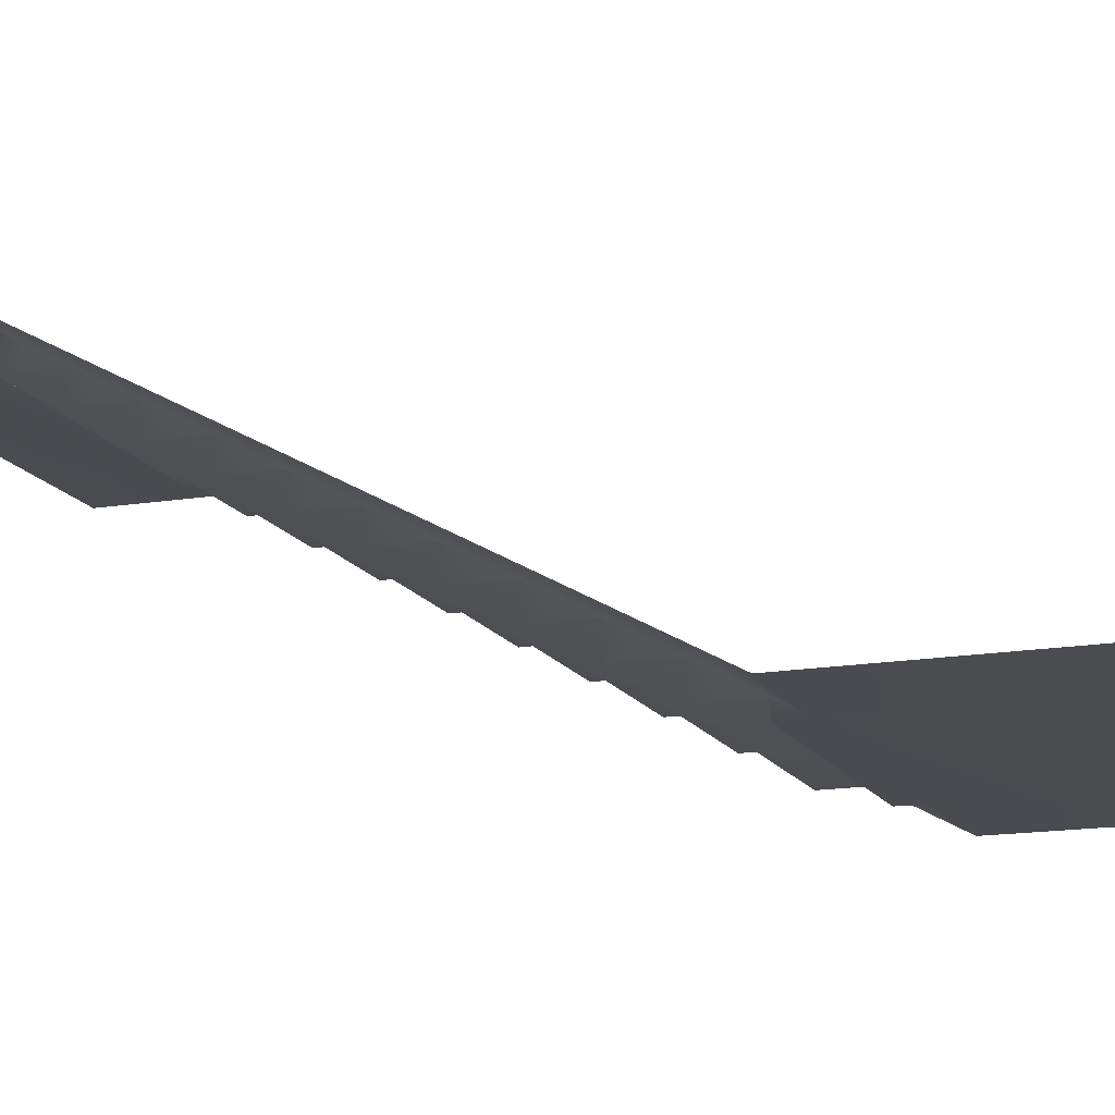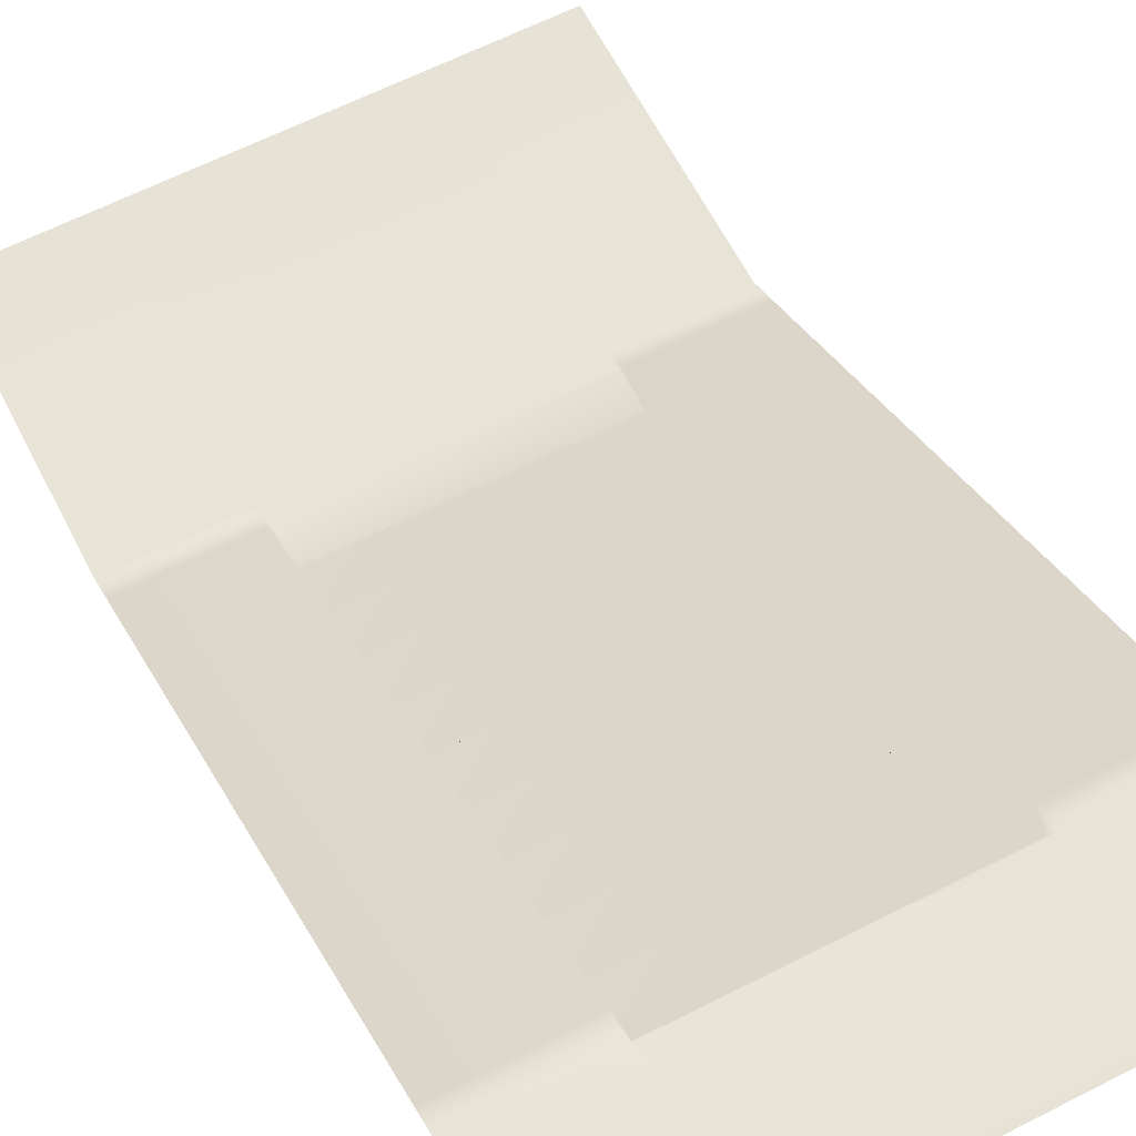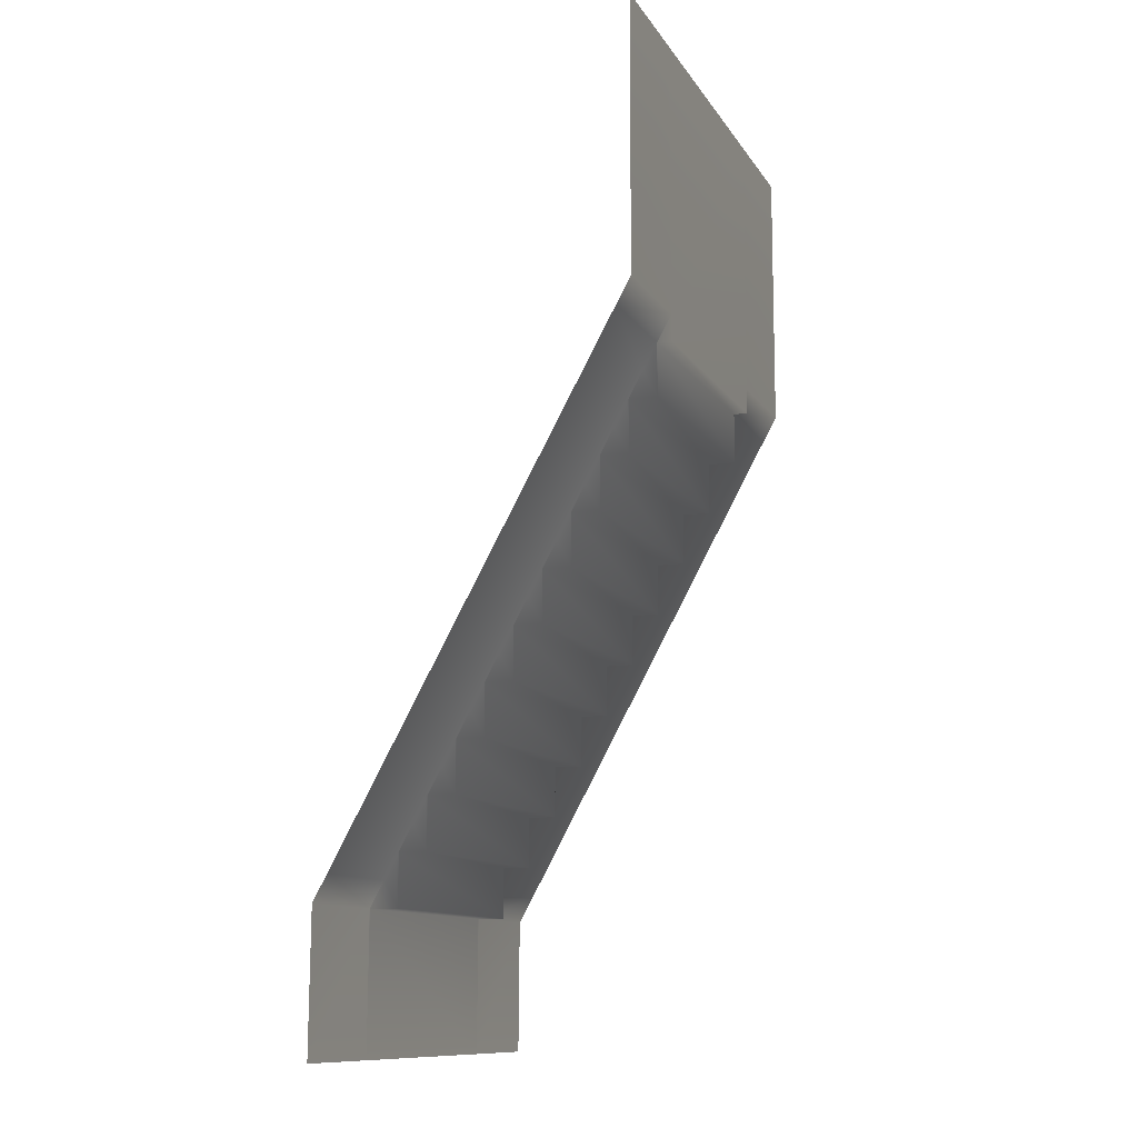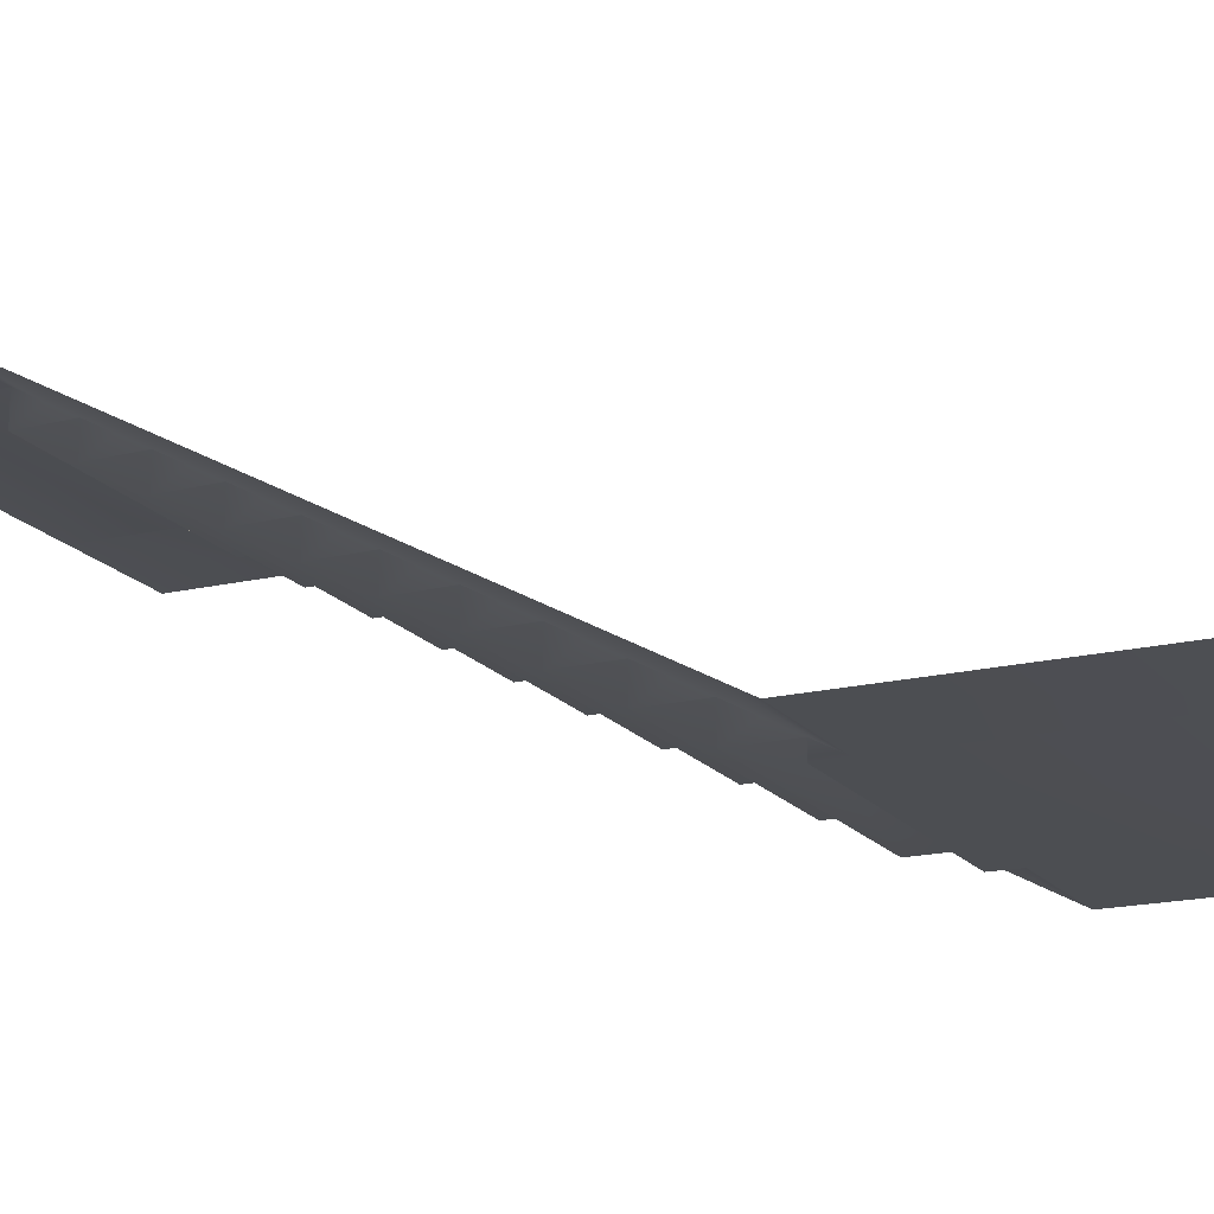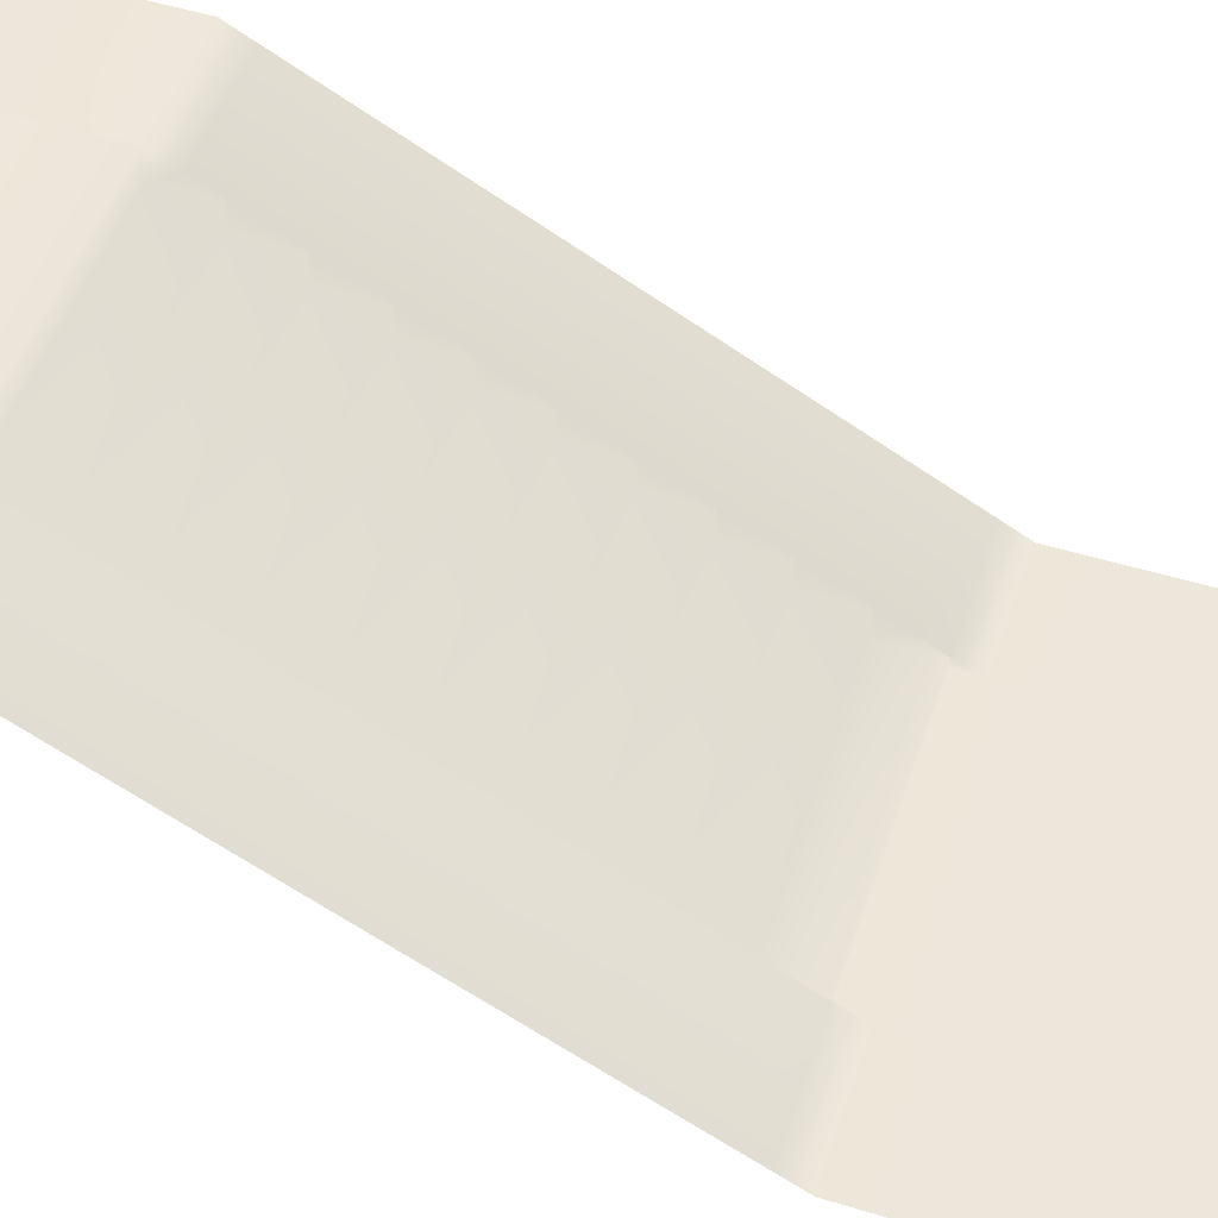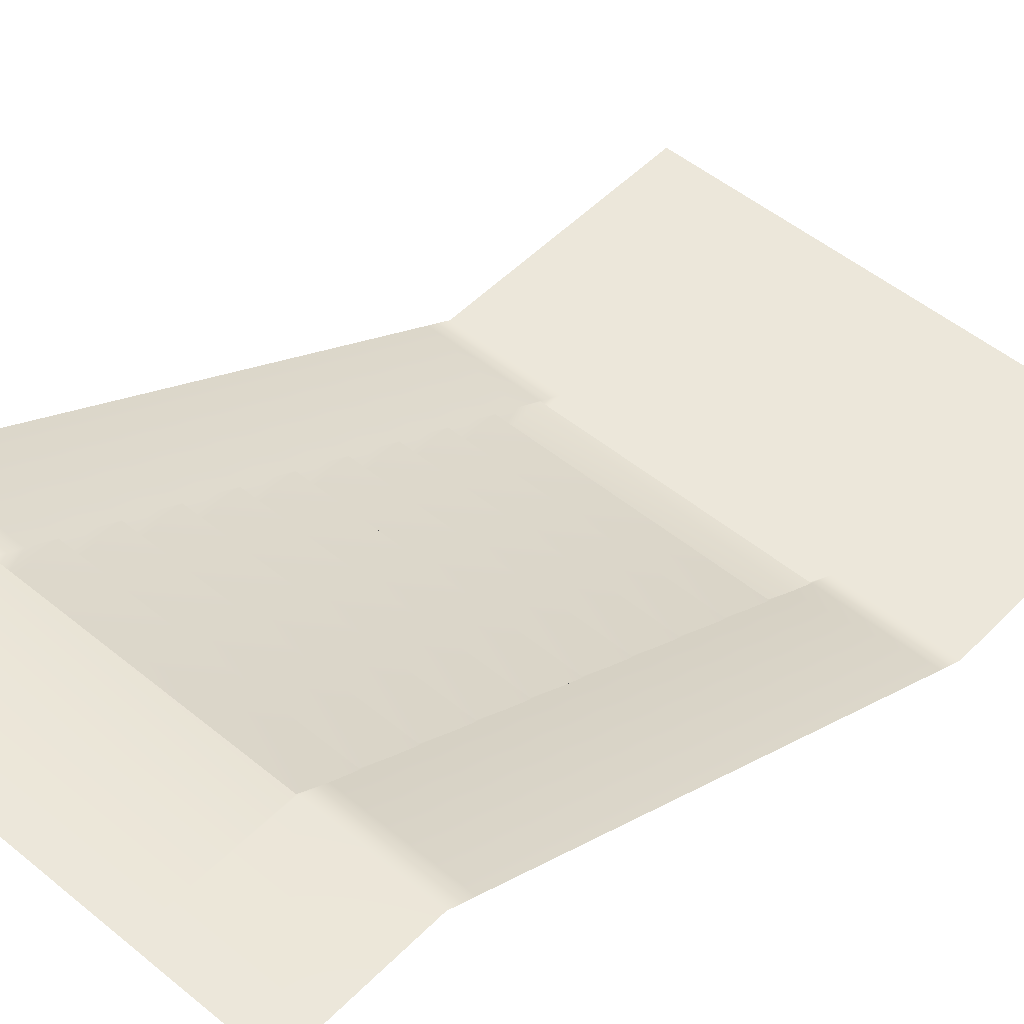
<metadata>
{"format":"obj","ext":"obj","renderer":"f3d","projection":"perspective","resolution":1024,"background":"white","views":[{"elev":-15.3,"azim":-69.5,"up":"+Y"},{"elev":63.4,"azim":152.8,"up":"+Y"},{"elev":-11.3,"azim":-70.2,"up":"+Z"},{"elev":-17.8,"azim":-64.2,"up":"+Y"},{"elev":51.0,"azim":-71.7,"up":"+Y"},{"elev":50.3,"azim":-137.9,"up":"+Y"}]}
</metadata>
<code>
g default
v -0.9481 -0 0.5
v -0.9481 0 -0.5
v 0.9481 -0 0.5
v 0.9481 0 -0.5
v -0.9481 1.114 -2.532
v 0.9481 1.114 -2.532
v -0.9481 1.118 -3.045
v 0.9481 1.118 -3.045
v -0.4978 -0 0.5
v -0.5022 -0 0.5
v -0.4978 -0 -0.5969
v -0.5022 0 -0.5
v 0.5022 -0 0.5
v 0.4978 -0 0.5
v 0.4978 -0 -0.5969
v 0.5022 0 -0.5
v -0.4978 1.114 -2.532
v -0.5022 1.114 -2.532
v 0.4978 1.114 -2.532
v 0.5022 1.114 -2.532
v -0.5022 1.118 -3.045
v -0.4978 1.118 -3.045
v 0.4978 1.118 -3.045
v 0.5022 1.118 -3.045
v 0.9481 1.061 -2.435
v 0.5022 1.061 -2.435
v 0.4978 1.008 -2.532
v -0.4978 1.008 -2.532
v -0.5022 1.061 -2.435
v -0.9481 1.061 -2.435
v 0.9481 1.008 -2.338
v 0.5022 1.008 -2.338
v 0.4978 1.008 -2.338
v -0.4978 1.008 -2.338
v -0.5022 1.008 -2.338
v -0.9481 1.008 -2.338
v 0.9481 0.9547 -2.241
v 0.5022 0.9547 -2.241
v 0.4978 0.9017 -2.338
v -0.4978 0.9017 -2.338
v -0.5022 0.9547 -2.241
v -0.9481 0.9547 -2.241
v 0.9481 0.9016 -2.145
v 0.5022 0.9016 -2.145
v 0.4978 0.9016 -2.145
v -0.4978 0.9016 -2.145
v -0.5022 0.9016 -2.145
v -0.9481 0.9016 -2.145
v 0.9481 0.8486 -2.048
v 0.5022 0.8486 -2.048
v 0.4978 0.7956 -2.145
v -0.4978 0.7956 -2.145
v -0.5022 0.8486 -2.048
v -0.9481 0.8486 -2.048
v 0.9481 0.7956 -1.951
v 0.5022 0.7956 -1.951
v 0.4978 0.7956 -1.951
v -0.4978 0.7956 -1.951
v -0.5022 0.7956 -1.951
v -0.9481 0.7956 -1.951
v 0.9481 0.7425 -1.854
v 0.5022 0.7425 -1.854
v 0.4978 0.6896 -1.951
v -0.4978 0.6896 -1.951
v -0.5022 0.7425 -1.854
v -0.9481 0.7425 -1.854
v 0.9481 0.6895 -1.758
v 0.5022 0.6895 -1.758
v 0.4978 0.6895 -1.758
v -0.4978 0.6895 -1.758
v -0.5022 0.6895 -1.758
v -0.9481 0.6895 -1.758
v 0.9481 0.6365 -1.661
v 0.5022 0.6365 -1.661
v 0.4978 0.5835 -1.758
v -0.4978 0.5835 -1.758
v -0.5022 0.6365 -1.661
v -0.9481 0.6365 -1.661
v 0.9481 0.5834 -1.564
v 0.5022 0.5834 -1.564
v 0.4978 0.5834 -1.564
v -0.4978 0.5834 -1.564
v -0.5022 0.5834 -1.564
v -0.9481 0.5834 -1.564
v 0.9481 0.5304 -1.467
v 0.5022 0.5304 -1.467
v 0.4978 0.4774 -1.564
v -0.4978 0.4774 -1.564
v -0.5022 0.5304 -1.467
v -0.9481 0.5304 -1.467
v 0.9481 0.4773 -1.371
v 0.5022 0.4773 -1.371
v 0.4978 0.4773 -1.371
v -0.4978 0.4773 -1.371
v -0.5022 0.4773 -1.371
v -0.9481 0.4773 -1.371
v 0.9481 0.4243 -1.274
v 0.5022 0.4243 -1.274
v 0.4978 0.3713 -1.371
v -0.4978 0.3713 -1.371
v -0.5022 0.4243 -1.274
v -0.9481 0.4243 -1.274
v 0.9481 0.3713 -1.177
v 0.5022 0.3713 -1.177
v 0.4978 0.3713 -1.177
v -0.4978 0.3713 -1.177
v -0.5022 0.3713 -1.177
v -0.9481 0.3713 -1.177
v 0.9481 0.3182 -1.08
v 0.5022 0.3182 -1.08
v 0.4978 0.2652 -1.177
v -0.4978 0.2652 -1.177
v -0.5022 0.3182 -1.08
v -0.9481 0.3182 -1.08
v 0.9481 0.2652 -0.9837
v 0.5022 0.2652 -0.9837
v 0.4978 0.2652 -0.9837
v -0.4978 0.2652 -0.9837
v -0.5022 0.2652 -0.9837
v -0.9481 0.2652 -0.9837
v 0.9481 0.2122 -0.887
v 0.5022 0.2122 -0.887
v 0.4978 0.1592 -0.9839
v -0.4978 0.1592 -0.9839
v -0.5022 0.2122 -0.887
v -0.9481 0.2122 -0.887
v 0.9481 0.1591 -0.7902
v 0.5022 0.1591 -0.7902
v 0.4978 0.1591 -0.7902
v -0.4978 0.1591 -0.7902
v -0.5022 0.1591 -0.7902
v -0.9481 0.1591 -0.7902
v 0.9481 0.1061 -0.6935
v 0.5022 0.1061 -0.6935
v 0.4978 0.0531 -0.7904
v -0.4978 0.0531 -0.7904
v -0.5022 0.1061 -0.6935
v -0.9481 0.1061 -0.6935
v 0.9481 0.05304 -0.5967
v 0.5022 0.05304 -0.5967
v 0.4978 0.05304 -0.5967
v -0.4978 0.05304 -0.5967
v -0.5022 0.05304 -0.5967
v -0.9481 0.05304 -0.5967
g pPlane1
f 10 9 11 12
f 12 11 142 143
f 14 13 16 15
f 15 16 140 141
f 18 17 22 21
f 19 20 24 23
f 11 9 14 15
f 11 15 141 142
f 17 19 23 22
f 10 12 2 1
f 16 13 3 4
f 12 143 144 2
f 140 16 4 139
f 18 21 7 5
f 24 20 6 8
f 20 26 25 6
f 27 26 20 19
f 28 27 19 17
f 29 28 17 18
f 30 29 18 5
f 26 32 31 25
f 33 32 26 27
f 34 33 27 28
f 35 34 28 29
f 36 35 29 30
f 32 38 37 31
f 39 38 32 33
f 40 39 33 34
f 41 40 34 35
f 42 41 35 36
f 38 44 43 37
f 45 44 38 39
f 46 45 39 40
f 47 46 40 41
f 48 47 41 42
f 44 50 49 43
f 51 50 44 45
f 52 51 45 46
f 53 52 46 47
f 54 53 47 48
f 50 56 55 49
f 57 56 50 51
f 58 57 51 52
f 59 58 52 53
f 60 59 53 54
f 56 62 61 55
f 63 62 56 57
f 64 63 57 58
f 65 64 58 59
f 66 65 59 60
f 62 68 67 61
f 69 68 62 63
f 70 69 63 64
f 71 70 64 65
f 72 71 65 66
f 68 74 73 67
f 75 74 68 69
f 76 75 69 70
f 77 76 70 71
f 78 77 71 72
f 74 80 79 73
f 81 80 74 75
f 82 81 75 76
f 83 82 76 77
f 84 83 77 78
f 80 86 85 79
f 87 86 80 81
f 88 87 81 82
f 89 88 82 83
f 90 89 83 84
f 86 92 91 85
f 93 92 86 87
f 94 93 87 88
f 95 94 88 89
f 96 95 89 90
f 92 98 97 91
f 99 98 92 93
f 100 99 93 94
f 101 100 94 95
f 102 101 95 96
f 98 104 103 97
f 105 104 98 99
f 106 105 99 100
f 107 106 100 101
f 108 107 101 102
f 104 110 109 103
f 111 110 104 105
f 112 111 105 106
f 113 112 106 107
f 114 113 107 108
f 110 116 115 109
f 117 116 110 111
f 118 117 111 112
f 119 118 112 113
f 120 119 113 114
f 116 122 121 115
f 123 122 116 117
f 124 123 117 118
f 125 124 118 119
f 126 125 119 120
f 122 128 127 121
f 129 128 122 123
f 130 129 123 124
f 131 130 124 125
f 132 131 125 126
f 128 134 133 127
f 135 134 128 129
f 136 135 129 130
f 137 136 130 131
f 138 137 131 132
f 134 140 139 133
f 141 140 134 135
f 142 141 135 136
f 143 142 136 137
f 144 143 137 138

</code>
